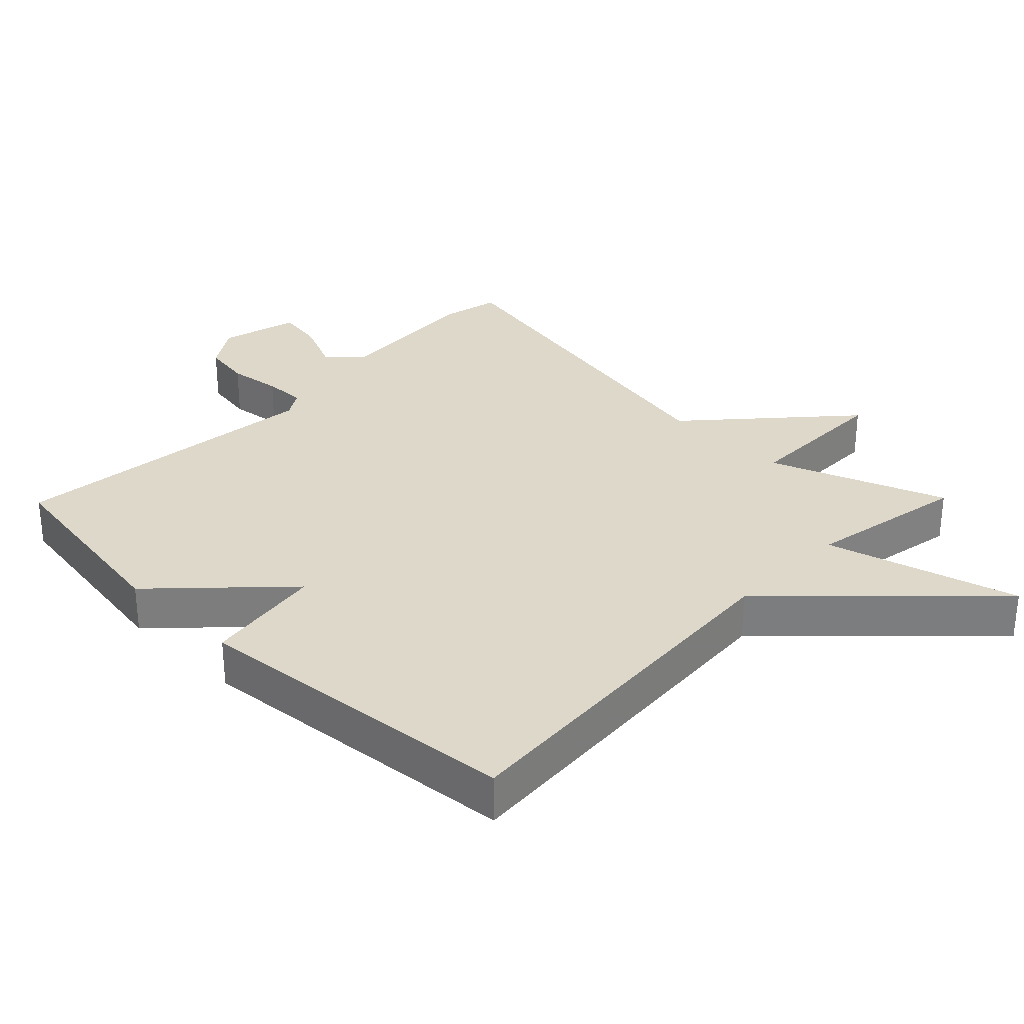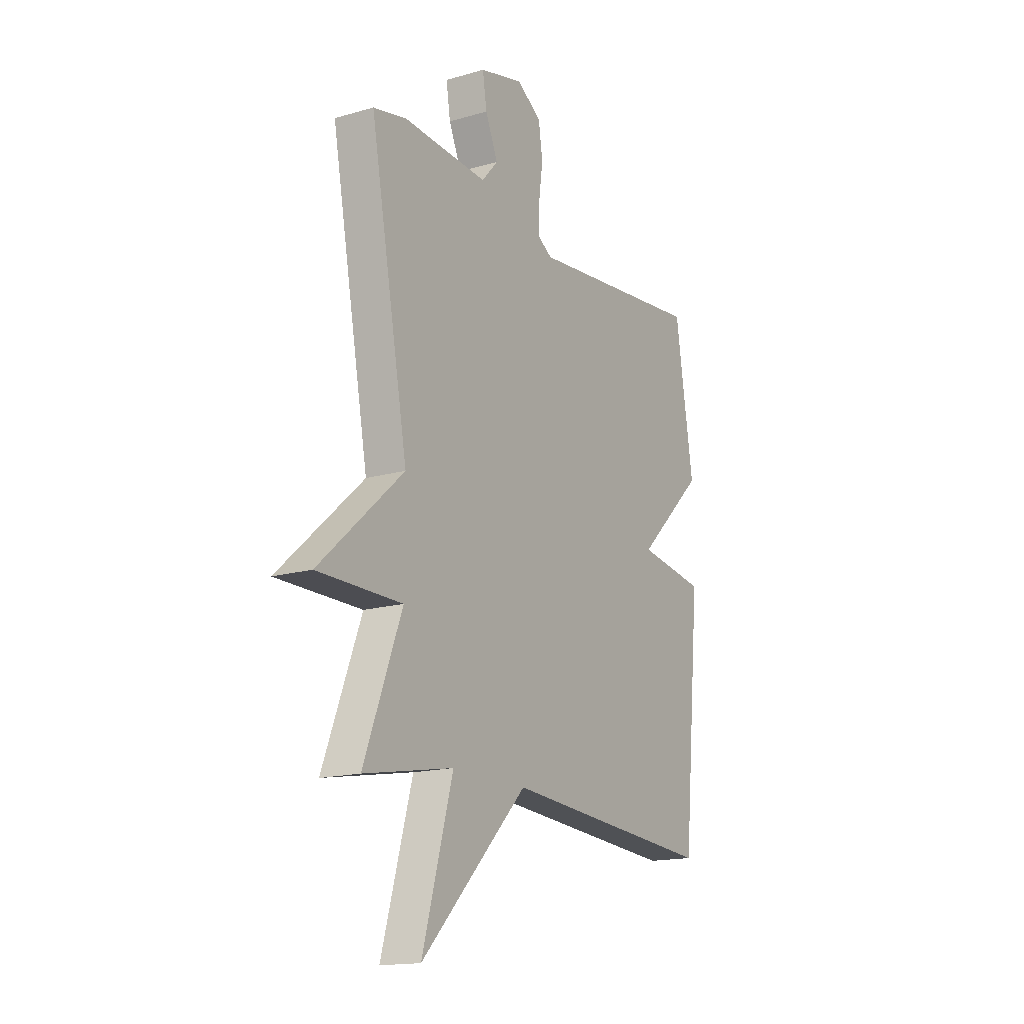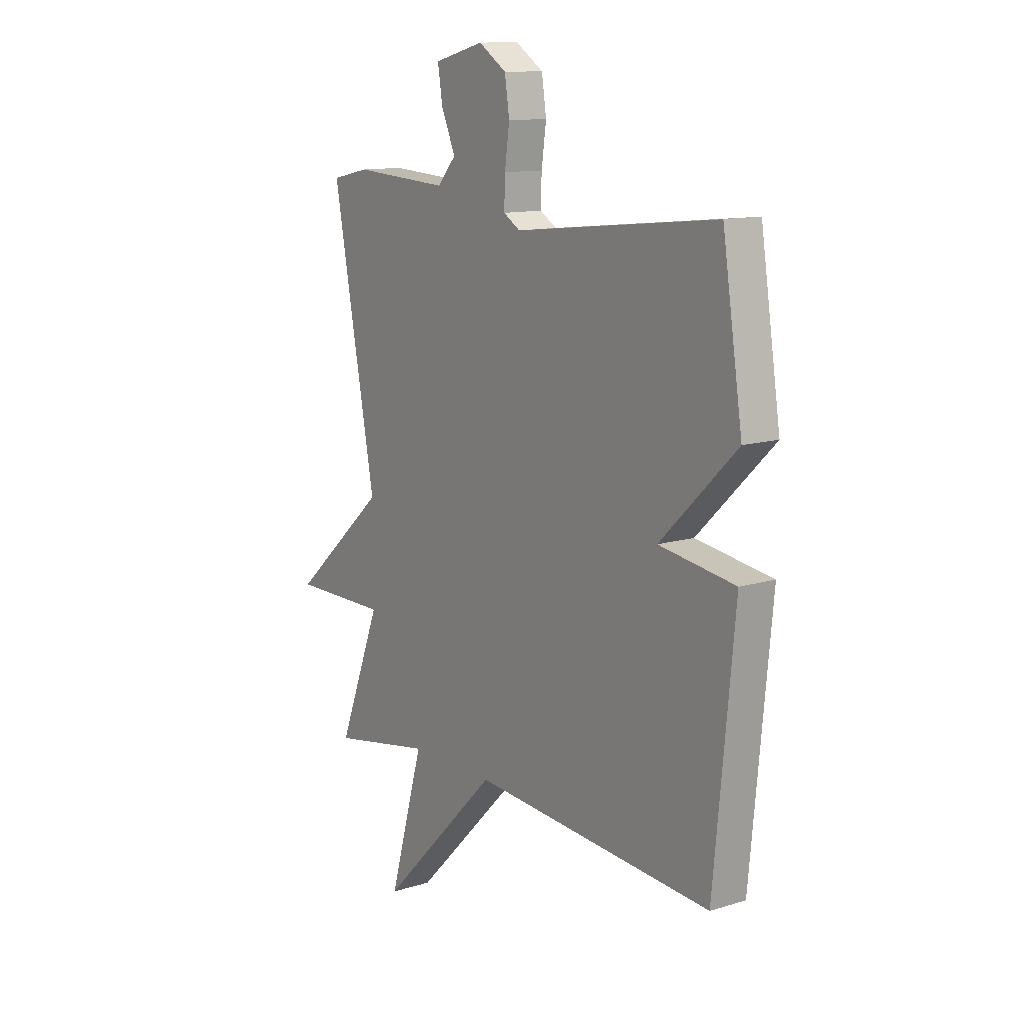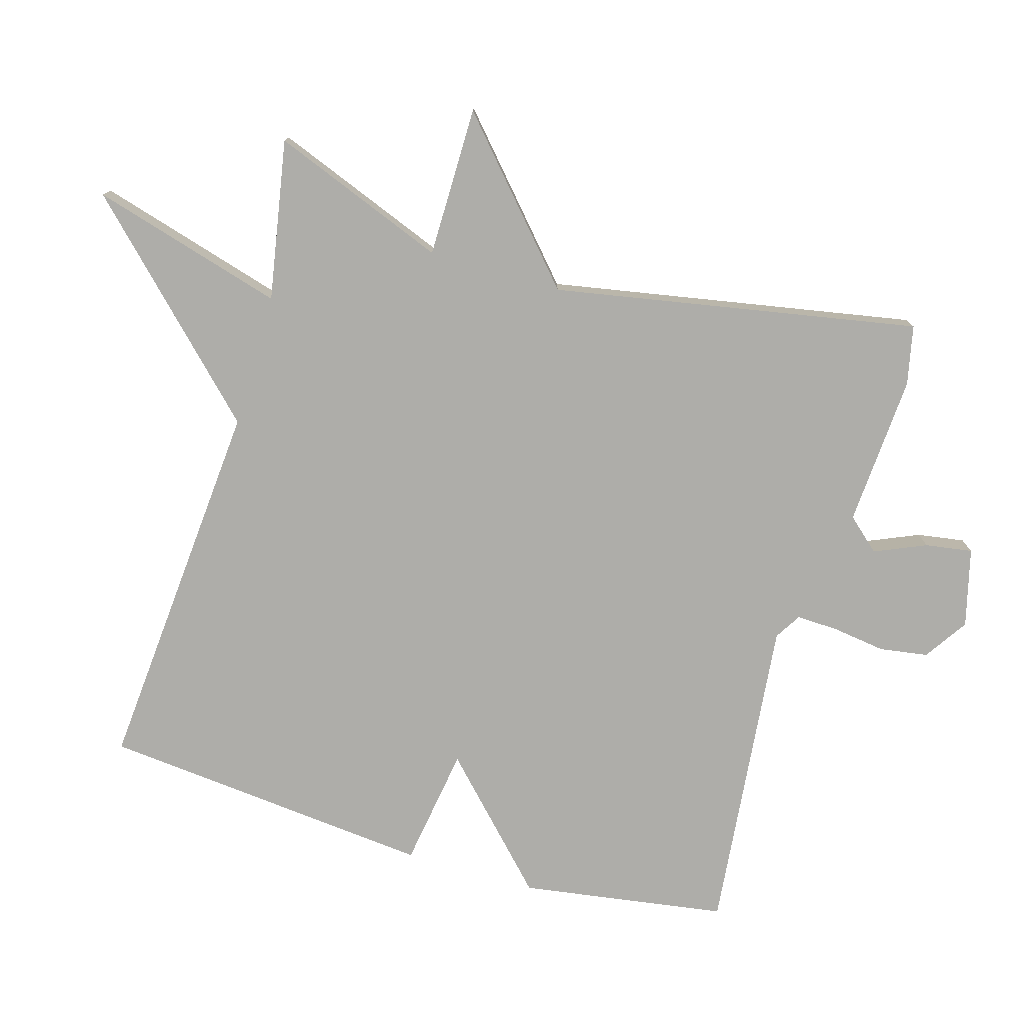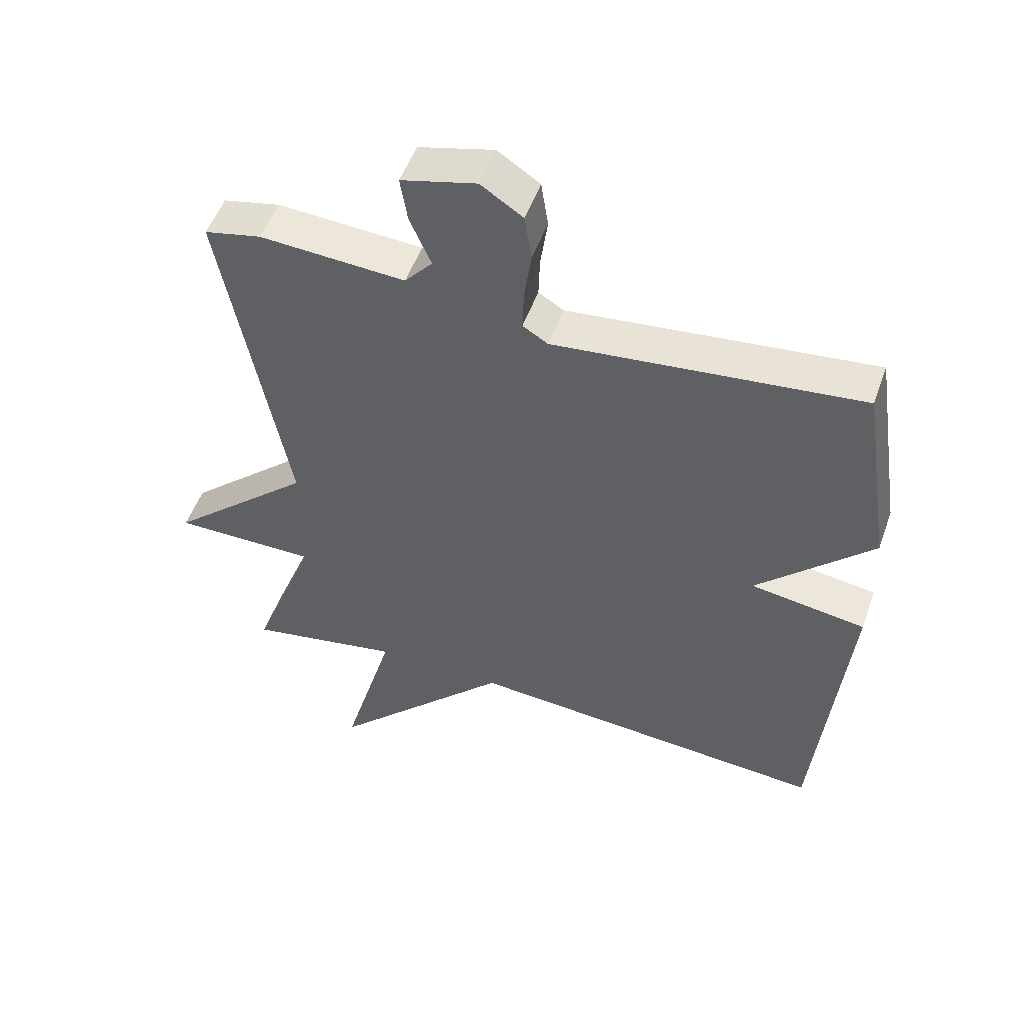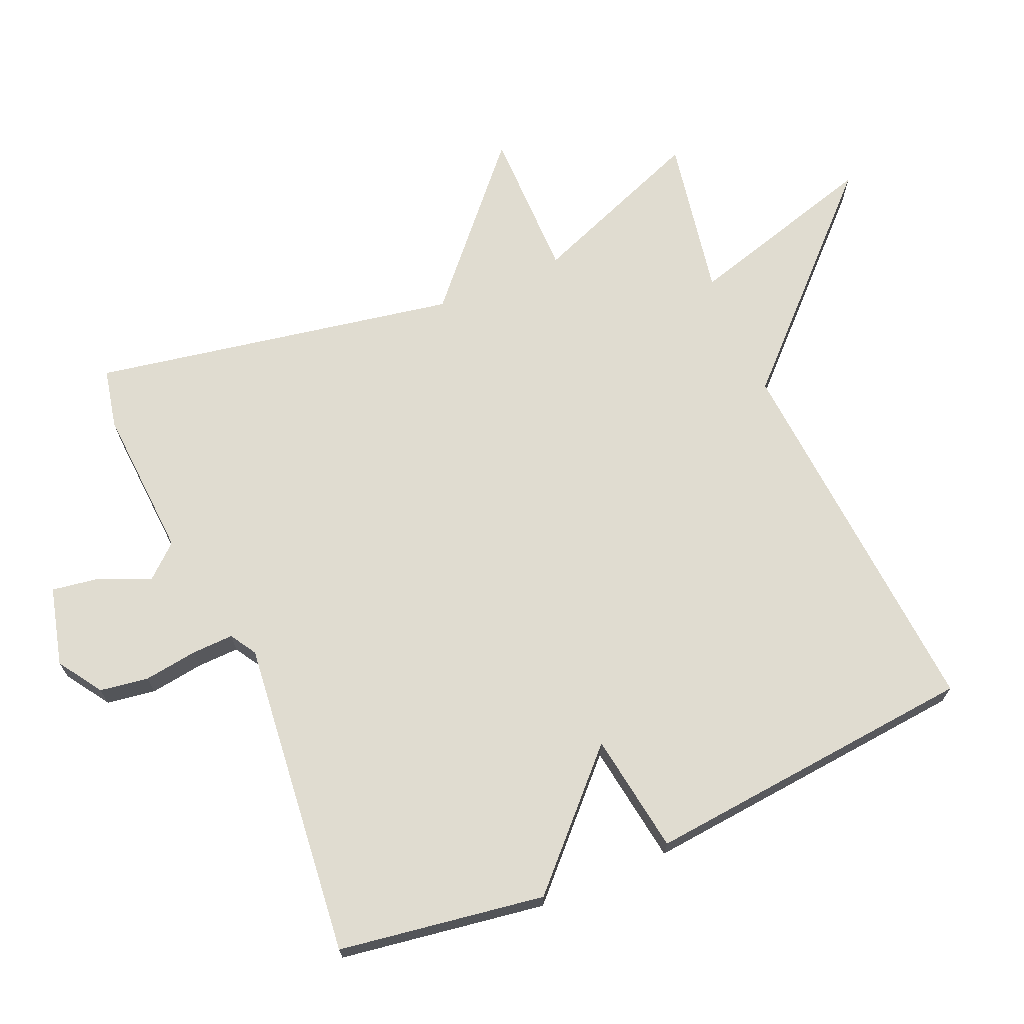
<metadata>
{"format":"obj","ext":"obj","renderer":"f3d","projection":"perspective","resolution":1024,"background":"white","views":[{"elev":31.0,"azim":134.4,"up":"+Y"},{"elev":-16.3,"azim":-59.2,"up":"+Z"},{"elev":12.3,"azim":54.1,"up":"+Z"},{"elev":-77.1,"azim":-106.4,"up":"+Y"},{"elev":51.6,"azim":19.4,"up":"+Z"},{"elev":69.6,"azim":66.7,"up":"+Y"}]}
</metadata>
<code>
v 0.5 0.07 -0.5
v -0.063 0.07 -0.457
v -0.344 0.07 -0.743
v -0.263 0.07 -0.457
v -0.5 0.07 -0.5
v -0.4 0.07 -0.24
v -0.623 0.07 -0.24
v -0.4 0.07 -0.04
v -0.5 0.07 0.5
v -0.412 0.07 0.519
v -0.188 0.07 0.505
v -0.145 0.07 0.554
v -0.178 0.07 0.63
v -0.189 0.07 0.7
v -0.073 0.07 0.73
v -0.008 0.07 0.687
v 0.003 0.07 0.615
v -0.008 0.07 0.536
v -0.01 0.07 0.474
v 0.029 0.07 0.45
v 0.5 0.07 0.5
v 0.547 0.07 0.195
v 0.369 0.07 0.022
v 0.547 0.07 -0.005
v 0.5 0 -0.5
v -0.063 0 -0.457
v -0.344 0 -0.743
v -0.263 0 -0.457
v -0.5 0 -0.5
v -0.4 0 -0.24
v -0.623 0 -0.24
v -0.4 0 -0.04
v -0.5 0 0.5
v -0.412 0 0.519
v -0.188 0 0.505
v -0.145 0 0.554
v -0.178 0 0.63
v -0.189 0 0.7
v -0.073 0 0.73
v -0.008 0 0.687
v 0.003 0 0.615
v -0.008 0 0.536
v -0.01 0 0.474
v 0.029 0 0.45
v 0.5 0 0.5
v 0.547 0 0.195
v 0.369 0 0.022
v 0.547 0 -0.005
f 23 24 1 2
f 20 21 22 23
f 19 20 23 2
f 18 19 2
f 16 17 18
f 15 16 18
f 14 15 18
f 13 14 18
f 12 13 18
f 11 12 18 2
f 10 11 2
f 9 10 2
f 8 9 2
f 6 7 8
f 6 8 2
f 4 5 6
f 4 6 2
f 2 3 4
f 26 25 48 47
f 47 46 45 44
f 26 47 44 43
f 26 43 42
f 42 41 40
f 42 40 39
f 42 39 38
f 42 38 37
f 42 37 36
f 26 42 36 35
f 26 35 34
f 26 34 33
f 26 33 32
f 32 31 30
f 26 32 30
f 30 29 28
f 26 30 28
f 28 27 26
f 1 25 26 2
f 2 26 27 3
f 3 27 28 4
f 4 28 29 5
f 5 29 30 6
f 6 30 31 7
f 7 31 32 8
f 8 32 33 9
f 9 33 34 10
f 10 34 35 11
f 11 35 36 12
f 12 36 37 13
f 13 37 38 14
f 14 38 39 15
f 15 39 40 16
f 16 40 41 17
f 17 41 42 18
f 18 42 43 19
f 19 43 44 20
f 20 44 45 21
f 21 45 46 22
f 22 46 47 23
f 23 47 48 24
f 24 48 25 1

</code>
